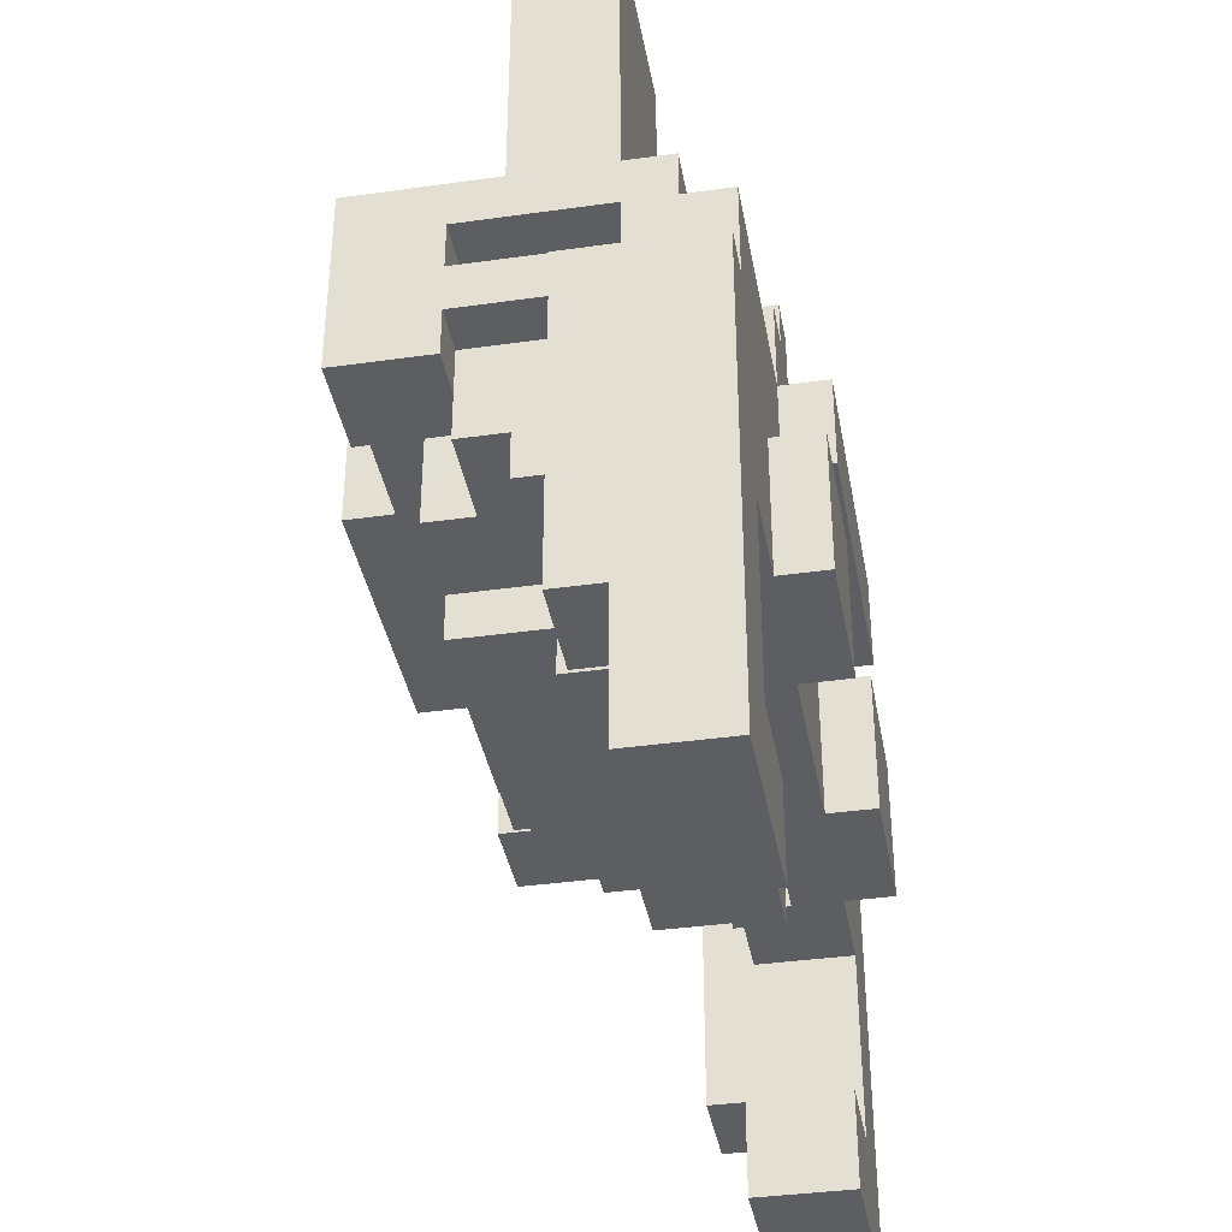
<metadata>
{"format":"obj","ext":"obj","renderer":"f3d","projection":"perspective","resolution":1024,"background":"white","views":[{"elev":-38.0,"azim":100.1,"up":"+Z"}]}
</metadata>
<code>
v -9 6 -2
v -9 6 -9
v -9 7 -9
v -9 7 -12
v -9 8 -2
v -9 8 -12
v -9 9 -2
v -9 9 -12
v -8 2 1
v -8 2 -3
v -8 4 -0
v -8 4 -1
v -8 4 -2
v -8 4 -3
v -8 5 7
v -8 5 5
v -8 5 1
v -8 6 7
v -8 6 5
v -8 6 1
v -8 6 -0
v -8 6 -1
v -8 6 -2
v -8 7 7
v -8 7 1
v -8 7 -0
v -8 7 -1
v -8 8 1
v -8 8 -0
v -8 8 -2
v -8 9 -0
v -8 9 -2
v -7 4 -2
v -7 4 -3
v -7 4 -4
v -7 5 -4
v -7 5 -5
v -7 6 -2
v -7 6 -3
v -7 6 -5
v -5 3 -2
v -5 3 -4
v -5 4 -2
v -5 4 -3
v -5 4 -4
v -5 9 -3
v -5 9 -5
v -5 9 -6
v -5 10 -3
v -5 10 -6
v -4 7 -4
v -4 7 -5
v -4 7 -7
v -4 8 -4
v -4 8 -6
v -4 8 -7
v -3 1 -0
v -3 1 -2
v -3 2 -1
v -3 2 -2
v -3 3 -4
v -3 3 -5
v -3 5 -4
v -3 5 -5
v -3 5 -6
v -3 7 2
v -3 7 1
v -3 7 -0
v -3 7 -1
v -3 7 -5
v -3 7 -6
v -3 8 1
v -3 8 -0
v -3 9 2
v -3 9 1
v -3 9 -0
v -3 9 -2
v -3 10 -0
v -3 10 -2
v -2 7 3
v -2 7 2
v -2 9 3
v -2 9 2
v 1 7 3
v 1 7 2
v 1 9 3
v 1 9 2
v 2 9 -3
v 2 9 -5
v 2 9 -6
v 2 10 -3
v 2 10 -6
v 4 5 7
v 4 5 3
v 4 6 7
v 4 6 3
v 4 7 7
v 4 7 3
v 5 7 -4
v 5 7 -5
v 5 7 -6
v 5 7 -10
v 5 7 -12
v 5 8 -4
v 5 8 -6
v 5 8 -11
v 5 8 -12
v 5 9 -10
v 5 9 -11
v 5 9 -12
v 6 2 1
v 6 2 -1
v 6 2 -2
v 6 2 -3
v 6 4 -0
v 6 4 -1
v 6 4 -2
v 6 4 -3
v 6 5 3
v 6 5 1
v 6 7 3
v 6 7 1
v 6 7 -0
v 7 6 -5
v 7 6 -9
v 7 7 -5
v 7 7 -6
v 7 7 -9
v 7 7 -10
v 7 8 -6
v 7 9 -6
v 7 9 -10
v -7 6 -5
v -7 6 -9
v -7 7 -5
v -7 7 -6
v -7 7 -9
v -7 7 -10
v -7 8 -6
v -7 9 -6
v -7 9 -10
v -6 2 1
v -6 2 -1
v -6 2 -2
v -6 2 -3
v -6 4 -0
v -6 4 -1
v -6 4 -2
v -6 4 -3
v -6 5 3
v -6 5 1
v -6 7 3
v -6 7 1
v -6 7 -0
v -5 7 -4
v -5 7 -5
v -5 7 -6
v -5 7 -10
v -5 7 -12
v -5 8 -4
v -5 8 -6
v -5 8 -11
v -5 8 -12
v -5 9 -10
v -5 9 -11
v -5 9 -12
v -4 5 7
v -4 5 3
v -4 6 7
v -4 6 3
v -4 7 7
v -4 7 3
v -2 9 -3
v -2 9 -5
v -2 9 -6
v -2 10 -3
v -2 10 -6
v -1 7 3
v -1 7 2
v -1 9 3
v -1 9 2
v 2 7 3
v 2 7 2
v 2 9 3
v 2 9 2
v 3 1 -0
v 3 1 -2
v 3 2 -1
v 3 2 -2
v 3 3 -4
v 3 3 -5
v 3 5 -4
v 3 5 -5
v 3 5 -6
v 3 7 2
v 3 7 1
v 3 7 -0
v 3 7 -1
v 3 7 -5
v 3 7 -6
v 3 8 1
v 3 8 -0
v 3 9 2
v 3 9 1
v 3 9 -0
v 3 9 -2
v 3 10 -0
v 3 10 -2
v 4 7 -4
v 4 7 -5
v 4 7 -7
v 4 8 -4
v 4 8 -6
v 4 8 -7
v 5 3 -2
v 5 3 -4
v 5 4 -2
v 5 4 -3
v 5 4 -4
v 5 9 -3
v 5 9 -5
v 5 9 -6
v 5 10 -3
v 5 10 -6
v 7 4 -2
v 7 4 -3
v 7 4 -4
v 7 5 -4
v 7 5 -5
v 7 6 -2
v 7 6 -3
v 7 6 -5
v 8 2 1
v 8 2 -3
v 8 4 -0
v 8 4 -1
v 8 4 -2
v 8 4 -3
v 8 5 7
v 8 5 5
v 8 5 1
v 8 6 7
v 8 6 5
v 8 6 1
v 8 6 -0
v 8 6 -1
v 8 6 -2
v 8 7 7
v 8 7 1
v 8 7 -0
v 8 7 -1
v 8 8 1
v 8 8 -0
v 8 8 -2
v 8 9 -0
v 8 9 -2
v 9 6 -2
v 9 6 -9
v 9 7 -9
v 9 7 -12
v 9 8 -2
v 9 8 -12
v 9 9 -2
v 9 9 -12
v -8 5 7
v -8 6 7
v -8 7 7
v -4 5 7
v -4 6 7
v -4 7 7
v 4 5 7
v 4 6 7
v 4 7 7
v 8 5 7
v 8 6 7
v 8 7 7
v -2 7 3
v -2 9 3
v -1 7 3
v -1 9 3
v 1 7 3
v 1 9 3
v 2 7 3
v 2 9 3
v -3 7 2
v -3 9 2
v -2 7 2
v -2 9 2
v -1 7 2
v -1 9 2
v 1 7 2
v 1 9 2
v 2 7 2
v 2 9 2
v 3 7 2
v 3 9 2
v -8 2 1
v -8 5 1
v -8 7 1
v -8 8 1
v -7 7 1
v -7 8 1
v -6 2 1
v -6 5 1
v -6 7 1
v -3 7 1
v -3 8 1
v 3 7 1
v 3 8 1
v 6 2 1
v 6 5 1
v 6 7 1
v 7 7 1
v 7 8 1
v 8 2 1
v 8 5 1
v 8 7 1
v 8 8 1
v -8 8 -0
v -8 9 -0
v -7 8 -0
v -7 9 -0
v -3 1 -0
v -3 7 -0
v -3 8 -0
v -3 9 -0
v -3 10 -0
v -1 9 -0
v -1 10 -0
v 1 9 -0
v 1 10 -0
v 3 1 -0
v 3 7 -0
v 3 8 -0
v 3 9 -0
v 3 10 -0
v 7 8 -0
v 7 9 -0
v 8 8 -0
v 8 9 -0
v -8 4 -1
v -8 6 -1
v -8 7 -1
v -7 6 -1
v -7 7 -1
v -6 2 -1
v -6 4 -1
v -3 2 -1
v -3 7 -1
v 3 2 -1
v 3 7 -1
v 6 2 -1
v 6 4 -1
v 7 6 -1
v 7 7 -1
v 8 4 -1
v 8 6 -1
v 8 7 -1
v -9 6 -2
v -9 8 -2
v -9 9 -2
v -8 6 -2
v -8 8 -2
v -8 9 -2
v 8 6 -2
v 8 8 -2
v 8 9 -2
v 9 6 -2
v 9 8 -2
v 9 9 -2
v -5 9 -3
v -5 10 -3
v -2 9 -3
v -2 10 -3
v 2 9 -3
v 2 10 -3
v 5 9 -3
v 5 10 -3
v -7 7 -10
v -7 9 -10
v -5 7 -10
v -5 9 -10
v 5 7 -10
v 5 9 -10
v 7 7 -10
v 7 9 -10
v -6 5 3
v -6 7 3
v -5 6 3
v -5 7 3
v -4 5 3
v -4 6 3
v -4 7 3
v 4 5 3
v 4 6 3
v 4 7 3
v 5 6 3
v 5 7 3
v 6 5 3
v 6 7 3
v -8 4 -0
v -8 6 -0
v -8 7 -0
v -7 6 -0
v -7 7 -0
v -6 4 -0
v -6 7 -0
v 6 4 -0
v 6 7 -0
v 7 6 -0
v 7 7 -0
v 8 4 -0
v 8 6 -0
v 8 7 -0
v -8 4 -2
v -8 6 -2
v -7 4 -2
v -7 6 -2
v -6 2 -2
v -6 4 -2
v -5 3 -2
v -5 4 -2
v -3 1 -2
v -3 2 -2
v -3 9 -2
v -3 10 -2
v -1 2 -2
v -1 3 -2
v -1 9 -2
v -1 10 -2
v 1 2 -2
v 1 3 -2
v 1 9 -2
v 1 10 -2
v 3 1 -2
v 3 2 -2
v 3 9 -2
v 3 10 -2
v 5 3 -2
v 5 4 -2
v 6 2 -2
v 6 4 -2
v 7 4 -2
v 7 6 -2
v 8 4 -2
v 8 6 -2
v -8 2 -3
v -8 4 -3
v -7 4 -3
v -6 2 -3
v -6 4 -3
v 6 2 -3
v 6 4 -3
v 7 4 -3
v 8 2 -3
v 8 4 -3
v -7 4 -4
v -7 5 -4
v -5 3 -4
v -5 4 -4
v -5 7 -4
v -5 8 -4
v -4 7 -4
v -4 8 -4
v -3 3 -4
v -3 5 -4
v 3 3 -4
v 3 5 -4
v 4 7 -4
v 4 8 -4
v 5 3 -4
v 5 4 -4
v 5 7 -4
v 5 8 -4
v 7 4 -4
v 7 5 -4
v -7 5 -5
v -7 6 -5
v -7 7 -5
v -5 7 -5
v -4 7 -5
v -3 3 -5
v -3 5 -5
v -3 7 -5
v 3 3 -5
v 3 5 -5
v 3 7 -5
v 4 7 -5
v 5 7 -5
v 7 5 -5
v 7 6 -5
v 7 7 -5
v -7 7 -6
v -7 8 -6
v -7 9 -6
v -5 7 -6
v -5 8 -6
v -5 9 -6
v -5 10 -6
v -4 8 -6
v -3 5 -6
v -3 7 -6
v -2 8 -6
v -2 9 -6
v -2 10 -6
v 2 8 -6
v 2 9 -6
v 2 10 -6
v 3 5 -6
v 3 7 -6
v 4 8 -6
v 5 7 -6
v 5 8 -6
v 5 9 -6
v 5 10 -6
v 7 7 -6
v 7 8 -6
v 7 9 -6
v -4 7 -7
v -4 8 -7
v 4 7 -7
v 4 8 -7
v -9 6 -9
v -9 7 -9
v -7 6 -9
v -7 7 -9
v 7 6 -9
v 7 7 -9
v 9 6 -9
v 9 7 -9
v -9 7 -12
v -9 8 -12
v -9 9 -12
v -5 7 -12
v -5 8 -12
v -5 9 -12
v 5 7 -12
v 5 8 -12
v 5 9 -12
v 9 7 -12
v 9 8 -12
v 9 9 -12
v -3 1 -0
v 3 1 -0
v -3 1 -2
v 3 1 -2
v -8 2 1
v -6 2 1
v 6 2 1
v 8 2 1
v -6 2 -1
v -3 2 -1
v 3 2 -1
v 6 2 -1
v -6 2 -2
v -3 2 -2
v 3 2 -2
v 6 2 -2
v -8 2 -3
v -6 2 -3
v 6 2 -3
v 8 2 -3
v -5 3 -2
v -1 3 -2
v 1 3 -2
v 5 3 -2
v -5 3 -4
v -3 3 -4
v 3 3 -4
v 5 3 -4
v -3 3 -5
v 3 3 -5
v -6 4 -2
v -5 4 -2
v 5 4 -2
v 6 4 -2
v -7 4 -3
v -6 4 -3
v -5 4 -3
v 5 4 -3
v 6 4 -3
v 7 4 -3
v -7 4 -4
v -5 4 -4
v 5 4 -4
v 7 4 -4
v -8 5 7
v -4 5 7
v 4 5 7
v 8 5 7
v -8 5 5
v -6 5 5
v 6 5 5
v 8 5 5
v -6 5 3
v -4 5 3
v 4 5 3
v 6 5 3
v -8 5 1
v -6 5 1
v 6 5 1
v 8 5 1
v -7 5 -4
v -3 5 -4
v 3 5 -4
v 7 5 -4
v -7 5 -5
v -3 5 -5
v 3 5 -5
v 7 5 -5
v -3 5 -6
v 3 5 -6
v -9 6 -2
v -8 6 -2
v -7 6 -2
v 7 6 -2
v 8 6 -2
v 9 6 -2
v -8 6 -3
v -7 6 -3
v 7 6 -3
v 8 6 -3
v -7 6 -5
v 7 6 -5
v -9 6 -9
v -7 6 -9
v 7 6 -9
v 9 6 -9
v -2 7 3
v -1 7 3
v 1 7 3
v 2 7 3
v -3 7 2
v -2 7 2
v -1 7 2
v 1 7 2
v 2 7 2
v 3 7 2
v -6 7 1
v -3 7 1
v 3 7 1
v 6 7 1
v -8 7 -0
v -7 7 -0
v -6 7 -0
v -3 7 -0
v 3 7 -0
v 6 7 -0
v 7 7 -0
v 8 7 -0
v -8 7 -1
v -7 7 -1
v -3 7 -1
v 3 7 -1
v 7 7 -1
v 8 7 -1
v -7 7 -5
v -5 7 -5
v -4 7 -5
v -3 7 -5
v 3 7 -5
v 4 7 -5
v 5 7 -5
v 7 7 -5
v -7 7 -6
v -5 7 -6
v -3 7 -6
v 3 7 -6
v 5 7 -6
v 7 7 -6
v -4 7 -7
v 4 7 -7
v -9 7 -9
v -7 7 -9
v 7 7 -9
v 9 7 -9
v -7 7 -10
v -5 7 -10
v 5 7 -10
v 7 7 -10
v -9 7 -12
v -5 7 -12
v 5 7 -12
v 9 7 -12
v -5 8 -4
v -4 8 -4
v 4 8 -4
v 5 8 -4
v -5 8 -6
v -4 8 -6
v 4 8 -6
v 5 8 -6
v -8 4 -0
v -6 4 -0
v 6 4 -0
v 8 4 -0
v -8 4 -1
v -6 4 -1
v 6 4 -1
v 8 4 -1
v -8 4 -2
v -7 4 -2
v 7 4 -2
v 8 4 -2
v -8 4 -3
v -7 4 -3
v 7 4 -3
v 8 4 -3
v -8 7 7
v -4 7 7
v 4 7 7
v 8 7 7
v -7 7 6
v -5 7 6
v 5 7 6
v 7 7 6
v -7 7 5
v -6 7 5
v 6 7 5
v 7 7 5
v -6 7 3
v -5 7 3
v -4 7 3
v 4 7 3
v 5 7 3
v 6 7 3
v -8 7 1
v -7 7 1
v -6 7 1
v 6 7 1
v 7 7 1
v 8 7 1
v -5 7 -4
v -4 7 -4
v 4 7 -4
v 5 7 -4
v -5 7 -5
v -4 7 -5
v 4 7 -5
v 5 7 -5
v -8 8 1
v -7 8 1
v -3 8 1
v 3 8 1
v 7 8 1
v 8 8 1
v -8 8 -0
v -7 8 -0
v -3 8 -0
v 3 8 -0
v 7 8 -0
v 8 8 -0
v -4 8 -6
v -2 8 -6
v 2 8 -6
v 4 8 -6
v -4 8 -7
v 4 8 -7
v -2 9 3
v -1 9 3
v 1 9 3
v 2 9 3
v -3 9 2
v -2 9 2
v -1 9 2
v 1 9 2
v 2 9 2
v 3 9 2
v -3 9 1
v 3 9 1
v -8 9 -0
v -7 9 -0
v -3 9 -0
v -1 9 -0
v 1 9 -0
v 3 9 -0
v 7 9 -0
v 8 9 -0
v -9 9 -2
v -8 9 -2
v -7 9 -2
v -3 9 -2
v -1 9 -2
v 1 9 -2
v 3 9 -2
v 7 9 -2
v 8 9 -2
v 9 9 -2
v -8 9 -3
v -7 9 -3
v -5 9 -3
v -2 9 -3
v 2 9 -3
v 5 9 -3
v 7 9 -3
v 8 9 -3
v -7 9 -5
v -5 9 -5
v -2 9 -5
v 2 9 -5
v 5 9 -5
v 7 9 -5
v -7 9 -6
v -5 9 -6
v -2 9 -6
v 2 9 -6
v 5 9 -6
v 7 9 -6
v -7 9 -10
v -5 9 -10
v 5 9 -10
v 7 9 -10
v -8 9 -11
v -5 9 -11
v 5 9 -11
v 8 9 -11
v -9 9 -12
v -5 9 -12
v 5 9 -12
v 9 9 -12
v -3 10 -0
v -1 10 -0
v 1 10 -0
v 3 10 -0
v -3 10 -2
v -1 10 -2
v 1 10 -2
v 3 10 -2
v -5 10 -3
v -2 10 -3
v 2 10 -3
v 5 10 -3
v -4 10 -4
v -3 10 -4
v 3 10 -4
v 4 10 -4
v -4 10 -5
v -3 10 -5
v 3 10 -5
v 4 10 -5
v -5 10 -6
v -2 10 -6
v 2 10 -6
v 5 10 -6
f 3 2 1
f 5 3 1
f 5 4 3
f 6 4 5
f 7 6 5
f 8 6 7
f 11 10 9
f 12 10 11
f 13 10 12
f 14 10 13
f 17 11 9
f 18 16 15
f 19 17 16
f 19 16 18
f 20 11 17
f 20 17 19
f 21 11 20
f 22 13 12
f 23 13 22
f 24 21 20
f 24 19 18
f 24 20 19
f 25 21 24
f 26 21 25
f 27 23 22
f 28 26 25
f 28 27 26
f 29 27 28
f 30 23 27
f 30 27 29
f 31 30 29
f 32 30 31
f 36 35 34
f 38 34 33
f 39 37 36
f 39 34 38
f 39 36 34
f 40 37 39
f 43 42 41
f 44 42 43
f 45 42 44
f 49 47 46
f 49 48 47
f 50 48 49
f 54 52 51
f 54 53 52
f 55 53 54
f 56 53 55
f 59 58 57
f 60 58 59
f 63 62 61
f 64 62 63
f 68 59 57
f 69 59 68
f 70 65 64
f 71 65 70
f 72 67 66
f 74 72 66
f 75 73 72
f 75 72 74
f 76 73 75
f 78 77 76
f 79 77 78
f 82 81 80
f 83 81 82
f 86 85 84
f 87 85 86
f 91 89 88
f 91 90 89
f 92 90 91
f 95 94 93
f 96 94 95
f 97 96 95
f 98 96 97
f 104 100 99
f 104 101 100
f 105 101 104
f 106 103 102
f 107 103 106
f 108 106 102
f 109 107 106
f 109 106 108
f 110 107 109
f 115 112 111
f 116 112 115
f 117 114 113
f 118 114 117
f 120 115 111
f 121 120 119
f 122 115 120
f 122 120 121
f 123 115 122
f 126 125 124
f 127 125 126
f 128 125 127
f 130 129 128
f 130 128 127
f 131 129 130
f 132 129 131
f 133 134 135
f 135 134 136
f 136 134 137
f 137 138 139
f 136 137 139
f 139 138 140
f 140 138 141
f 142 143 146
f 146 143 147
f 144 145 148
f 148 145 149
f 142 146 151
f 150 151 152
f 151 146 153
f 152 151 153
f 153 146 154
f 155 156 160
f 156 157 160
f 160 157 161
f 158 159 162
f 162 159 163
f 158 162 164
f 162 163 165
f 164 162 165
f 165 163 166
f 167 168 169
f 169 168 170
f 169 170 171
f 171 170 172
f 173 174 176
f 174 175 176
f 176 175 177
f 178 179 180
f 180 179 181
f 182 183 184
f 184 183 185
f 186 187 188
f 188 187 189
f 190 191 192
f 192 191 193
f 186 188 197
f 197 188 198
f 193 194 199
f 199 194 200
f 195 196 201
f 195 201 203
f 201 202 204
f 203 201 204
f 204 202 205
f 205 206 207
f 207 206 208
f 209 210 212
f 210 211 212
f 212 211 213
f 213 211 214
f 215 216 217
f 217 216 218
f 218 216 219
f 220 221 223
f 221 222 223
f 223 222 224
f 226 227 228
f 225 226 230
f 228 229 231
f 230 226 231
f 226 228 231
f 231 229 232
f 233 234 235
f 235 234 236
f 236 234 237
f 237 234 238
f 233 235 241
f 239 240 242
f 240 241 243
f 242 240 243
f 241 235 244
f 243 241 244
f 244 235 245
f 236 237 246
f 246 237 247
f 244 245 248
f 242 243 248
f 243 244 248
f 248 245 249
f 249 245 250
f 246 247 251
f 249 250 252
f 250 251 252
f 252 251 253
f 251 247 254
f 253 251 254
f 253 254 255
f 255 254 256
f 257 258 259
f 257 259 261
f 259 260 261
f 261 260 262
f 261 262 263
f 263 262 264
f 268 266 265
f 269 267 266
f 269 266 268
f 270 267 269
f 274 272 271
f 275 273 272
f 275 272 274
f 276 273 275
f 279 278 277
f 280 278 279
f 283 282 281
f 284 282 283
f 287 286 285
f 288 286 287
f 291 290 289
f 292 290 291
f 295 294 293
f 296 294 295
f 301 300 299
f 302 300 301
f 303 298 297
f 304 298 303
f 305 302 301
f 306 302 305
f 307 302 306
f 312 309 308
f 313 309 312
f 314 309 313
f 315 311 310
f 316 311 315
f 317 314 313
f 318 314 317
f 321 320 319
f 322 320 321
f 325 322 321
f 326 322 325
f 328 327 326
f 329 327 328
f 330 329 328
f 331 329 330
f 332 324 323
f 333 324 332
f 335 331 330
f 336 331 335
f 337 335 334
f 338 335 337
f 339 338 337
f 340 338 339
f 344 342 341
f 344 343 342
f 345 343 344
f 347 344 341
f 347 345 344
f 348 347 346
f 349 345 347
f 349 347 348
f 352 351 350
f 353 351 352
f 354 351 353
f 355 351 354
f 356 354 353
f 357 355 354
f 357 354 356
f 358 355 357
f 362 360 359
f 363 361 360
f 363 360 362
f 364 361 363
f 368 366 365
f 369 367 366
f 369 366 368
f 370 367 369
f 373 372 371
f 374 372 373
f 377 376 375
f 378 376 377
f 381 380 379
f 382 380 381
f 385 384 383
f 386 384 385
f 387 388 389
f 389 388 390
f 387 389 391
f 389 390 392
f 391 389 392
f 392 390 393
f 394 395 397
f 395 396 397
f 397 396 398
f 394 397 399
f 397 398 399
f 399 398 400
f 401 402 404
f 402 403 404
f 404 403 405
f 401 404 406
f 404 405 406
f 406 405 407
f 408 409 410
f 410 409 411
f 408 410 412
f 410 411 413
f 412 410 413
f 413 411 414
f 415 416 417
f 417 416 418
f 419 420 421
f 421 420 422
f 419 421 424
f 423 424 427
f 424 421 427
f 427 421 428
f 425 426 429
f 429 426 430
f 427 428 431
f 423 427 431
f 431 428 432
f 429 430 433
f 433 430 434
f 423 431 435
f 431 432 436
f 435 431 436
f 433 434 437
f 437 434 438
f 436 432 439
f 436 439 441
f 439 440 441
f 441 440 442
f 443 444 445
f 445 444 446
f 447 448 449
f 447 449 450
f 450 449 451
f 452 453 454
f 452 454 455
f 455 454 456
f 457 458 460
f 461 462 463
f 463 462 464
f 459 460 465
f 460 458 466
f 465 460 466
f 467 468 471
f 471 468 472
f 469 470 473
f 473 470 474
f 472 468 475
f 475 468 476
f 477 478 480
f 478 479 480
f 477 480 481
f 477 481 483
f 483 481 484
f 482 483 485
f 485 483 486
f 486 487 488
f 486 488 489
f 486 489 490
f 490 489 491
f 491 489 492
f 493 494 496
f 494 495 497
f 496 494 497
f 497 495 498
f 498 499 500
f 497 498 500
f 500 499 503
f 503 499 504
f 504 499 505
f 503 504 506
f 506 504 507
f 501 502 509
f 509 502 510
f 507 508 511
f 506 507 511
f 511 508 513
f 513 508 514
f 514 508 515
f 512 513 516
f 513 514 517
f 516 513 517
f 517 514 518
f 519 520 521
f 521 520 522
f 523 524 525
f 525 524 526
f 527 528 529
f 529 528 530
f 531 532 534
f 532 533 535
f 534 532 535
f 535 533 536
f 537 538 540
f 538 539 541
f 540 538 541
f 541 539 542
f 545 544 543
f 546 544 545
f 551 548 547
f 554 550 549
f 555 552 551
f 555 551 547
f 556 552 555
f 557 554 553
f 558 550 554
f 558 554 557
f 559 555 547
f 560 555 559
f 561 550 558
f 562 550 561
f 567 564 563
f 567 566 565
f 567 565 564
f 568 566 567
f 569 566 568
f 570 566 569
f 571 569 568
f 572 569 571
f 578 574 573
f 579 574 578
f 580 576 575
f 581 576 580
f 583 579 578
f 583 578 577
f 584 579 583
f 585 582 581
f 585 581 580
f 586 582 585
f 591 588 587
f 592 588 591
f 593 590 589
f 594 590 593
f 595 588 592
f 595 592 591
f 596 588 595
f 597 593 589
f 598 594 593
f 598 593 597
f 599 595 591
f 600 595 599
f 601 594 598
f 602 594 601
f 607 604 603
f 608 604 607
f 609 606 605
f 610 606 609
f 611 609 608
f 612 609 611
f 619 614 613
f 619 615 614
f 620 615 619
f 621 617 616
f 622 618 617
f 622 617 621
f 623 620 619
f 624 622 621
f 625 619 613
f 625 623 619
f 626 623 625
f 627 622 624
f 628 618 622
f 628 622 627
f 634 630 629
f 635 630 634
f 636 632 631
f 637 632 636
f 640 635 634
f 640 638 637
f 640 637 636
f 640 636 635
f 640 634 633
f 641 638 640
f 645 640 639
f 645 641 640
f 645 642 641
f 646 642 645
f 647 642 646
f 648 642 647
f 651 644 643
f 652 645 644
f 652 644 651
f 652 646 645
f 653 646 652
f 654 648 647
f 654 649 648
f 655 650 649
f 655 649 654
f 656 650 655
f 665 658 657
f 666 658 665
f 667 660 659
f 668 662 661
f 669 664 663
f 670 664 669
f 671 668 667
f 671 667 659
f 672 662 668
f 672 668 671
f 677 674 673
f 680 676 675
f 681 678 677
f 681 677 673
f 682 678 681
f 683 680 679
f 684 676 680
f 684 680 683
f 689 686 685
f 690 686 689
f 691 688 687
f 692 688 691
f 693 694 697
f 697 694 698
f 695 696 699
f 699 696 700
f 701 702 705
f 705 702 706
f 703 704 707
f 707 704 708
f 709 710 713
f 713 710 714
f 711 712 715
f 715 712 716
f 709 713 717
f 713 714 717
f 717 714 718
f 715 716 719
f 716 712 720
f 719 716 720
f 718 714 721
f 717 718 721
f 714 710 722
f 721 714 722
f 722 710 723
f 711 715 724
f 715 719 725
f 724 715 725
f 719 720 726
f 725 719 726
f 709 717 727
f 717 721 728
f 727 717 728
f 728 721 729
f 726 720 730
f 720 712 731
f 730 720 731
f 731 712 732
f 733 734 737
f 737 734 738
f 735 736 739
f 739 736 740
f 741 742 747
f 742 743 748
f 747 742 748
f 748 743 749
f 744 745 750
f 745 746 751
f 750 745 751
f 751 746 752
f 753 754 757
f 755 756 757
f 754 755 757
f 757 756 758
f 759 760 764
f 764 760 765
f 761 762 766
f 766 762 767
f 764 765 769
f 767 768 769
f 766 767 769
f 765 766 769
f 763 764 769
f 769 768 770
f 769 770 773
f 773 770 774
f 774 770 775
f 775 770 776
f 771 772 780
f 772 773 781
f 780 772 781
f 781 773 782
f 776 777 785
f 777 778 786
f 785 777 786
f 786 778 787
f 779 780 789
f 780 781 789
f 783 784 790
f 789 781 790
f 784 785 790
f 785 786 790
f 781 782 790
f 782 783 790
f 790 786 791
f 791 786 792
f 792 786 793
f 793 786 794
f 787 788 795
f 794 786 795
f 786 787 795
f 795 788 796
f 789 790 797
f 790 791 797
f 797 791 798
f 792 793 799
f 799 793 800
f 795 796 801
f 794 795 801
f 801 796 802
f 797 798 803
f 789 797 803
f 803 798 804
f 799 800 805
f 805 800 806
f 801 802 807
f 802 796 808
f 807 802 808
f 789 803 809
f 808 796 812
f 779 789 813
f 809 810 813
f 789 809 813
f 813 810 814
f 811 812 815
f 796 788 816
f 815 812 816
f 812 796 816
f 813 814 817
f 779 813 817
f 817 814 818
f 815 816 819
f 816 788 820
f 819 816 820
f 821 822 825
f 822 823 826
f 825 822 826
f 823 824 827
f 826 823 827
f 827 824 828
f 829 830 833
f 833 830 834
f 831 832 835
f 835 832 836
f 829 833 837
f 833 834 837
f 834 830 838
f 837 834 838
f 835 836 839
f 831 835 839
f 836 832 840
f 839 836 840
f 829 837 841
f 837 838 841
f 838 830 842
f 841 838 842
f 831 839 843
f 839 840 843
f 840 832 844
f 843 840 844

</code>
